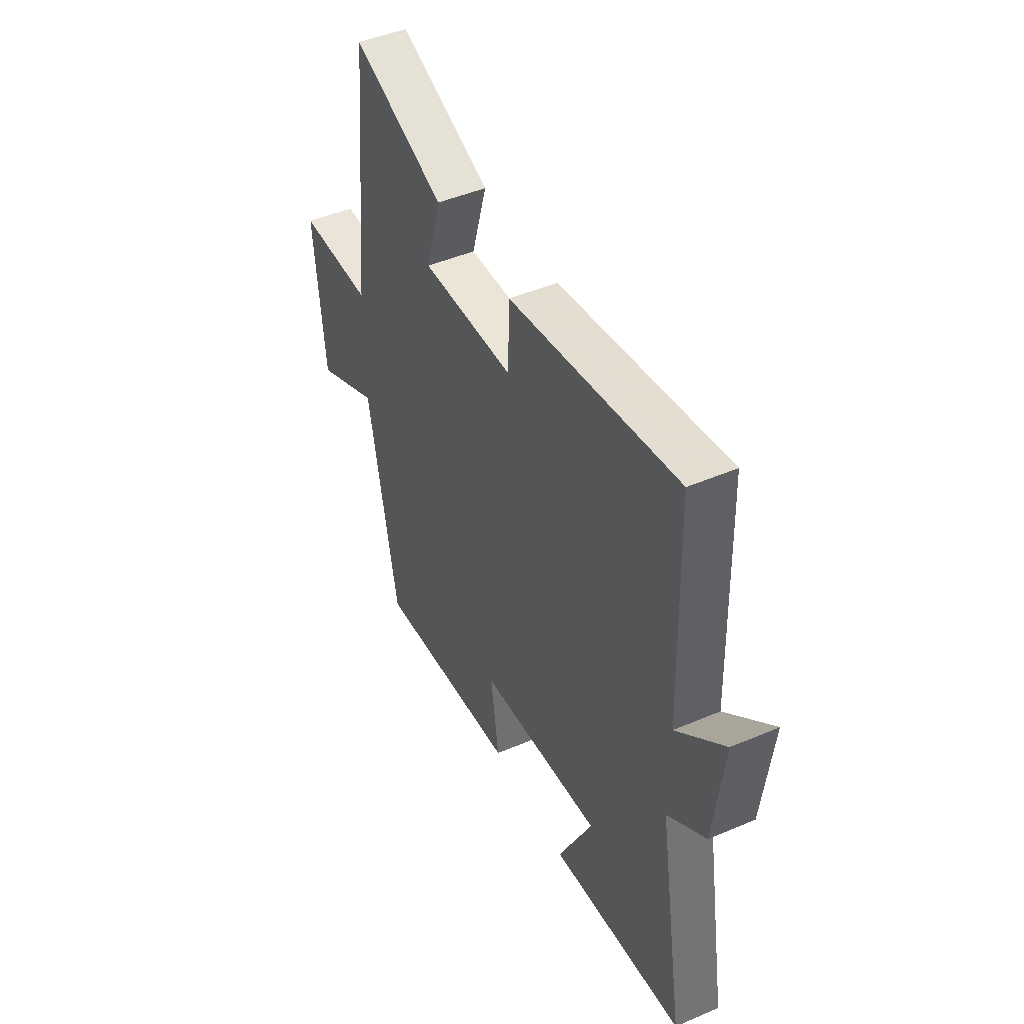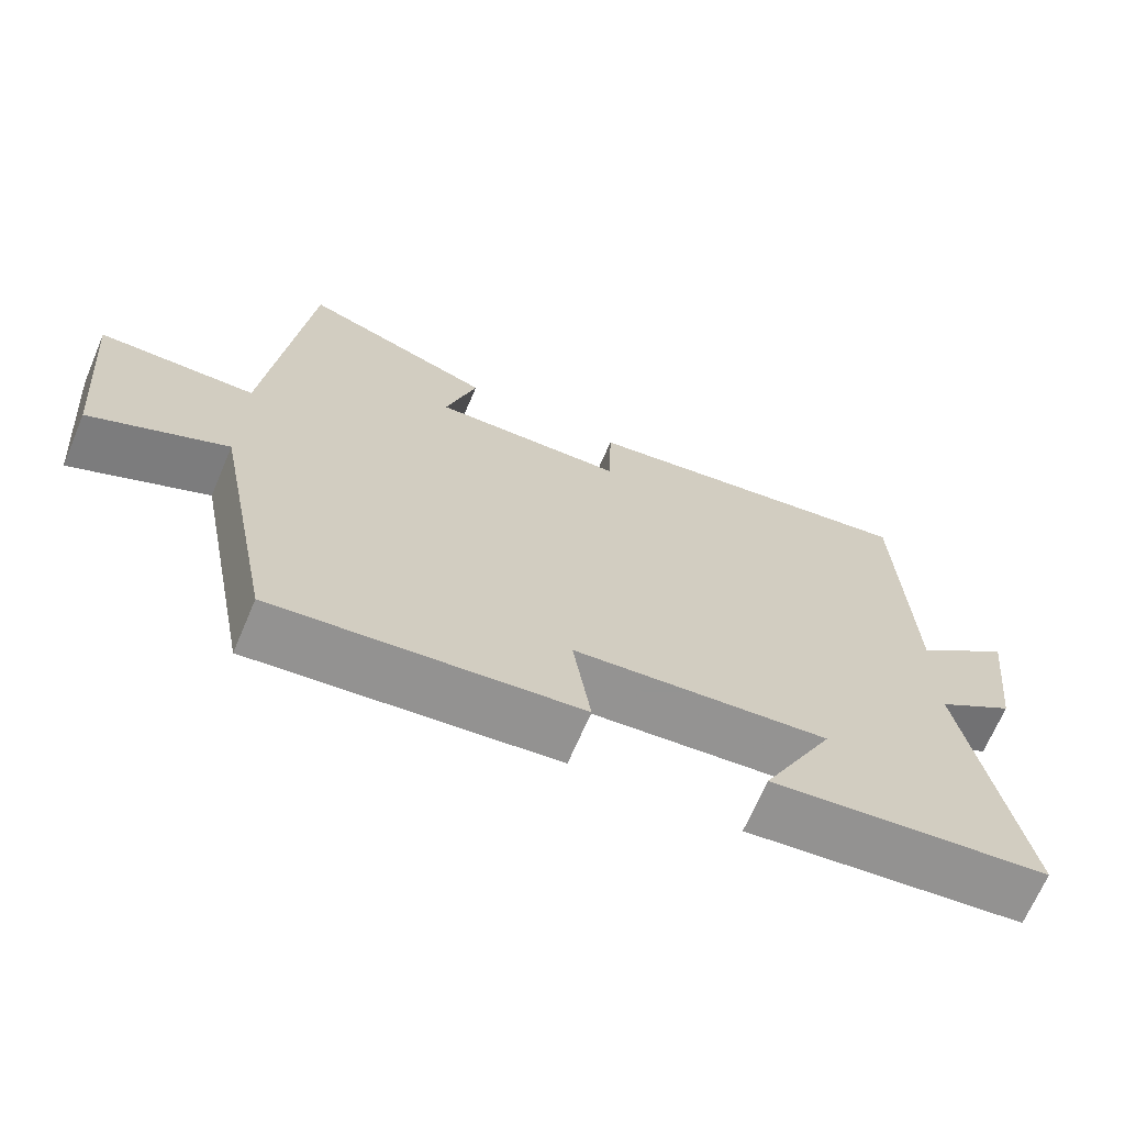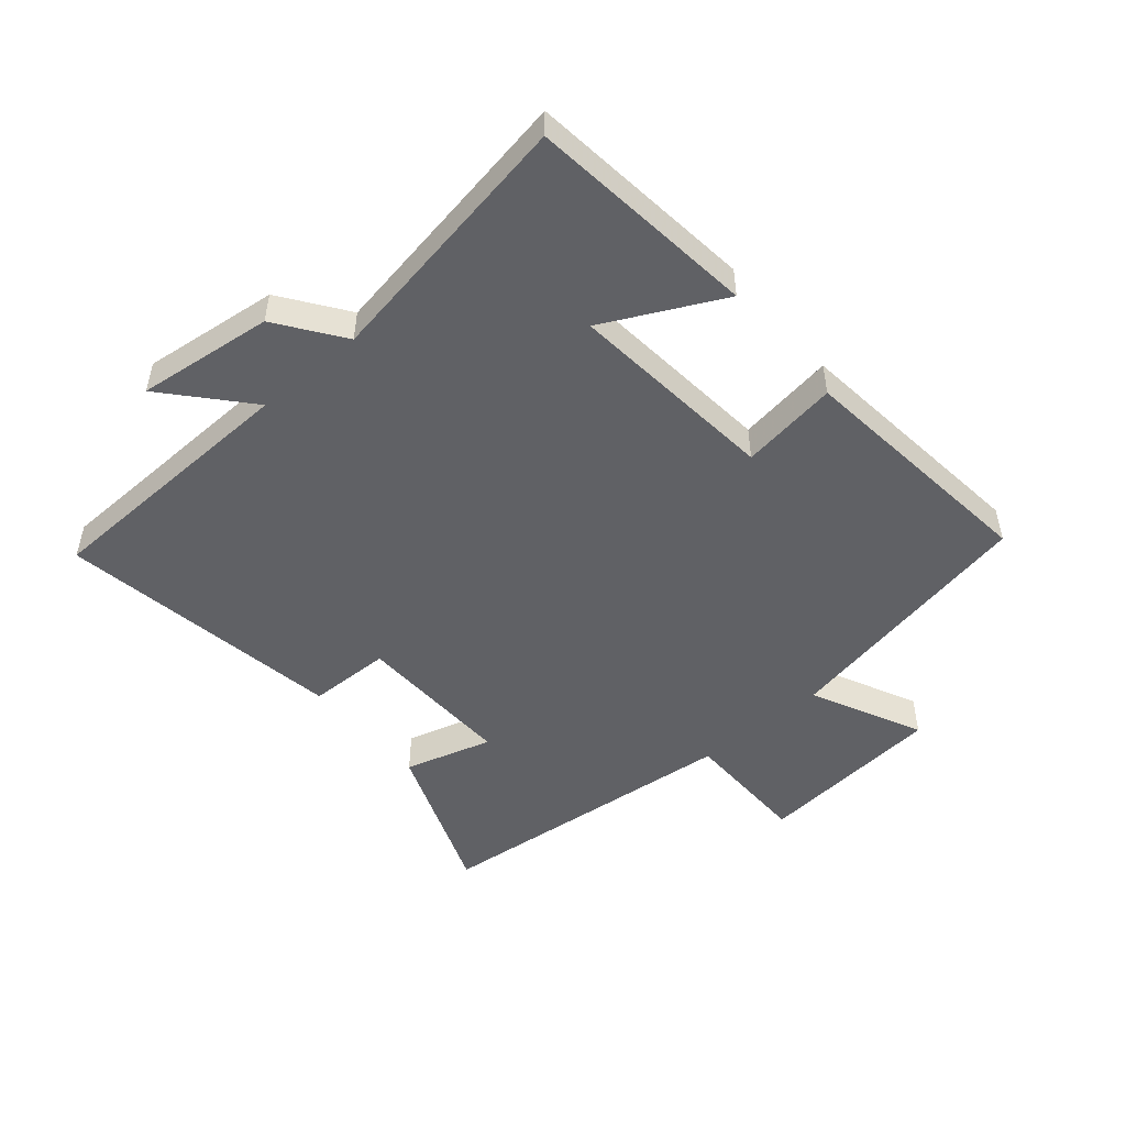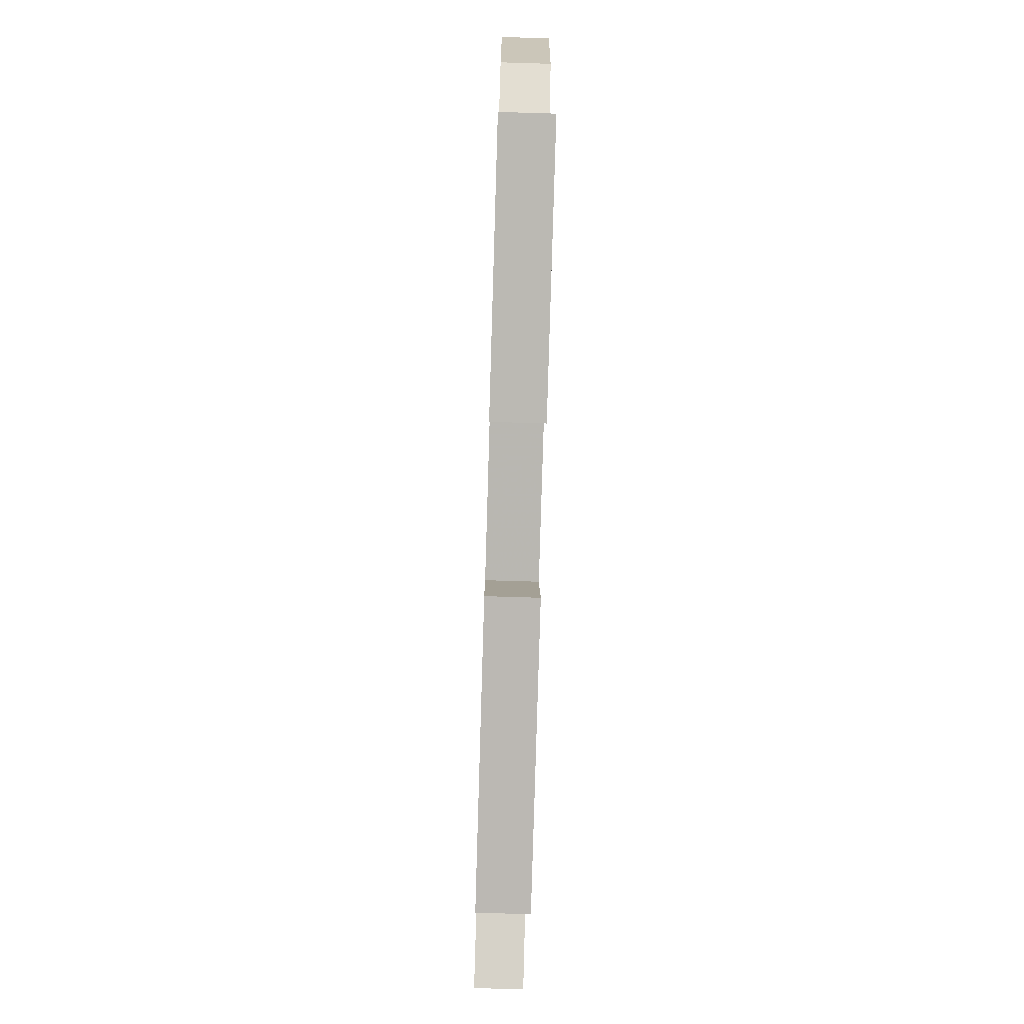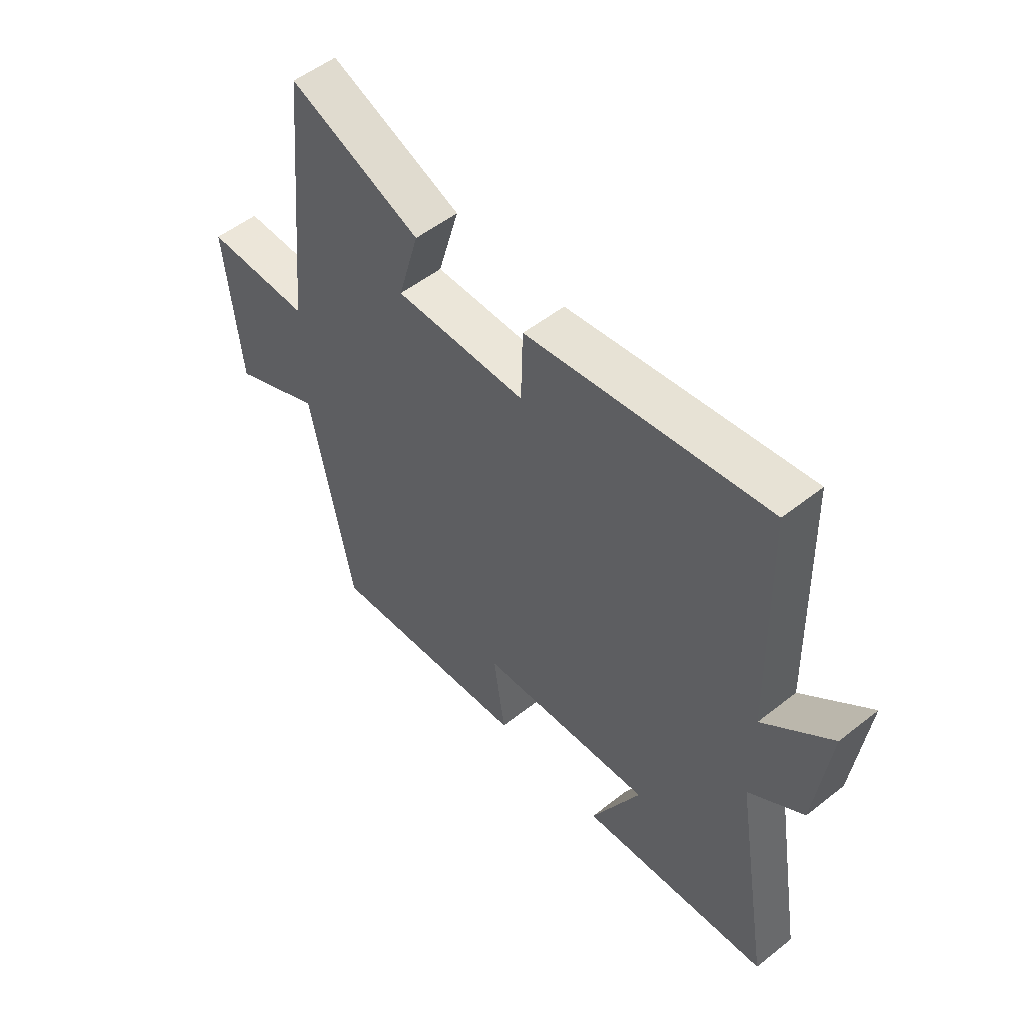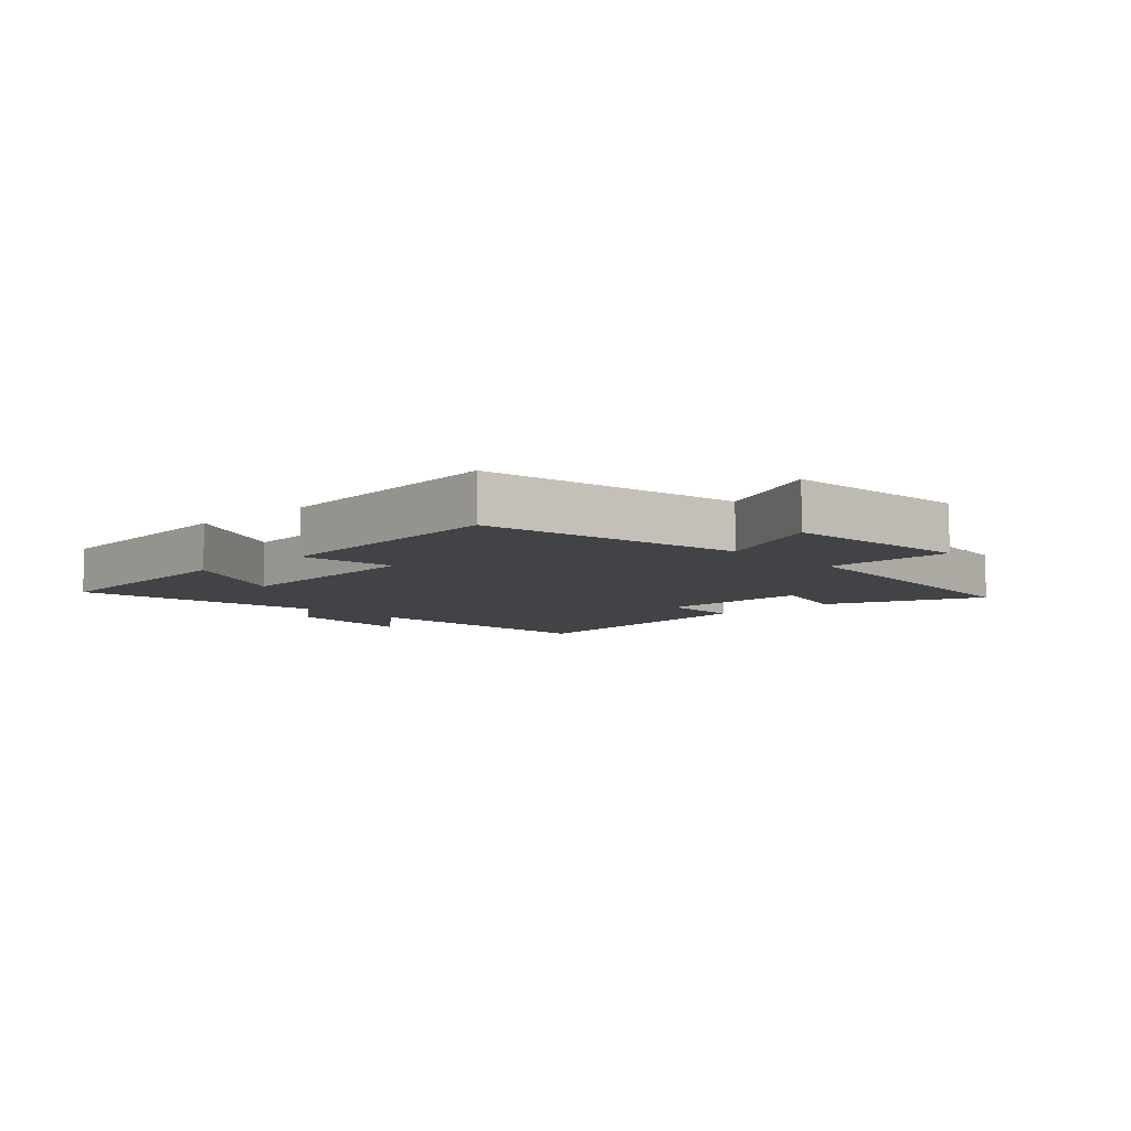
<metadata>
{"format":"obj","ext":"obj","renderer":"f3d","projection":"perspective","resolution":1024,"background":"white","views":[{"elev":46.3,"azim":64.0,"up":"+Z"},{"elev":-68.6,"azim":-23.1,"up":"+Z"},{"elev":-50.0,"azim":130.2,"up":"+Y"},{"elev":-76.2,"azim":88.3,"up":"+Z"},{"elev":53.0,"azim":49.8,"up":"+Z"},{"elev":-7.3,"azim":-137.0,"up":"+Y"}]}
</metadata>
<code>
v -0.418 0.07 -0.546
v -0.5 0.07 -0.125
v -0.679 0.07 -0.212
v -0.707 0.07 0.092
v -0.5 0.07 0.095
v -0.449 0.07 0.598
v -0.193 0.07 0.5
v -0.234 0.07 0.358
v 0.022 0.07 0.366
v 0.025 0.07 0.5
v 0.487 0.07 0.577
v 0.5 0.07 0.146
v 0.631 0.07 0.262
v 0.605 0.07 0.042
v 0.5 0.07 -0.034
v 0.572 0.07 -0.457
v 0.203 0.07 -0.5
v 0.298 0.07 -0.309
v -0.04 0.07 -0.343
v -0.017 0.07 -0.5
v -0.418 0 -0.546
v -0.5 0 -0.125
v -0.679 0 -0.212
v -0.707 0 0.092
v -0.5 0 0.095
v -0.449 0 0.598
v -0.193 0 0.5
v -0.234 0 0.358
v 0.022 0 0.366
v 0.025 0 0.5
v 0.487 0 0.577
v 0.5 0 0.146
v 0.631 0 0.262
v 0.605 0 0.042
v 0.5 0 -0.034
v 0.572 0 -0.457
v 0.203 0 -0.5
v 0.298 0 -0.309
v -0.04 0 -0.343
v -0.017 0 -0.5
f 19 20 1 2
f 18 19 2
f 15 16 17 18
f 15 18 2
f 12 13 14 15
f 12 15 2
f 9 10 11 12
f 8 9 12 2
f 5 6 7 8
f 5 8 2 3
f 3 4 5
f 22 21 40 39
f 22 39 38
f 38 37 36 35
f 22 38 35
f 35 34 33 32
f 22 35 32
f 32 31 30 29
f 22 32 29 28
f 28 27 26 25
f 23 22 28 25
f 25 24 23
f 1 21 22 2
f 2 22 23 3
f 3 23 24 4
f 4 24 25 5
f 5 25 26 6
f 6 26 27 7
f 7 27 28 8
f 8 28 29 9
f 9 29 30 10
f 10 30 31 11
f 11 31 32 12
f 12 32 33 13
f 13 33 34 14
f 14 34 35 15
f 15 35 36 16
f 16 36 37 17
f 17 37 38 18
f 18 38 39 19
f 19 39 40 20
f 20 40 21 1

</code>
